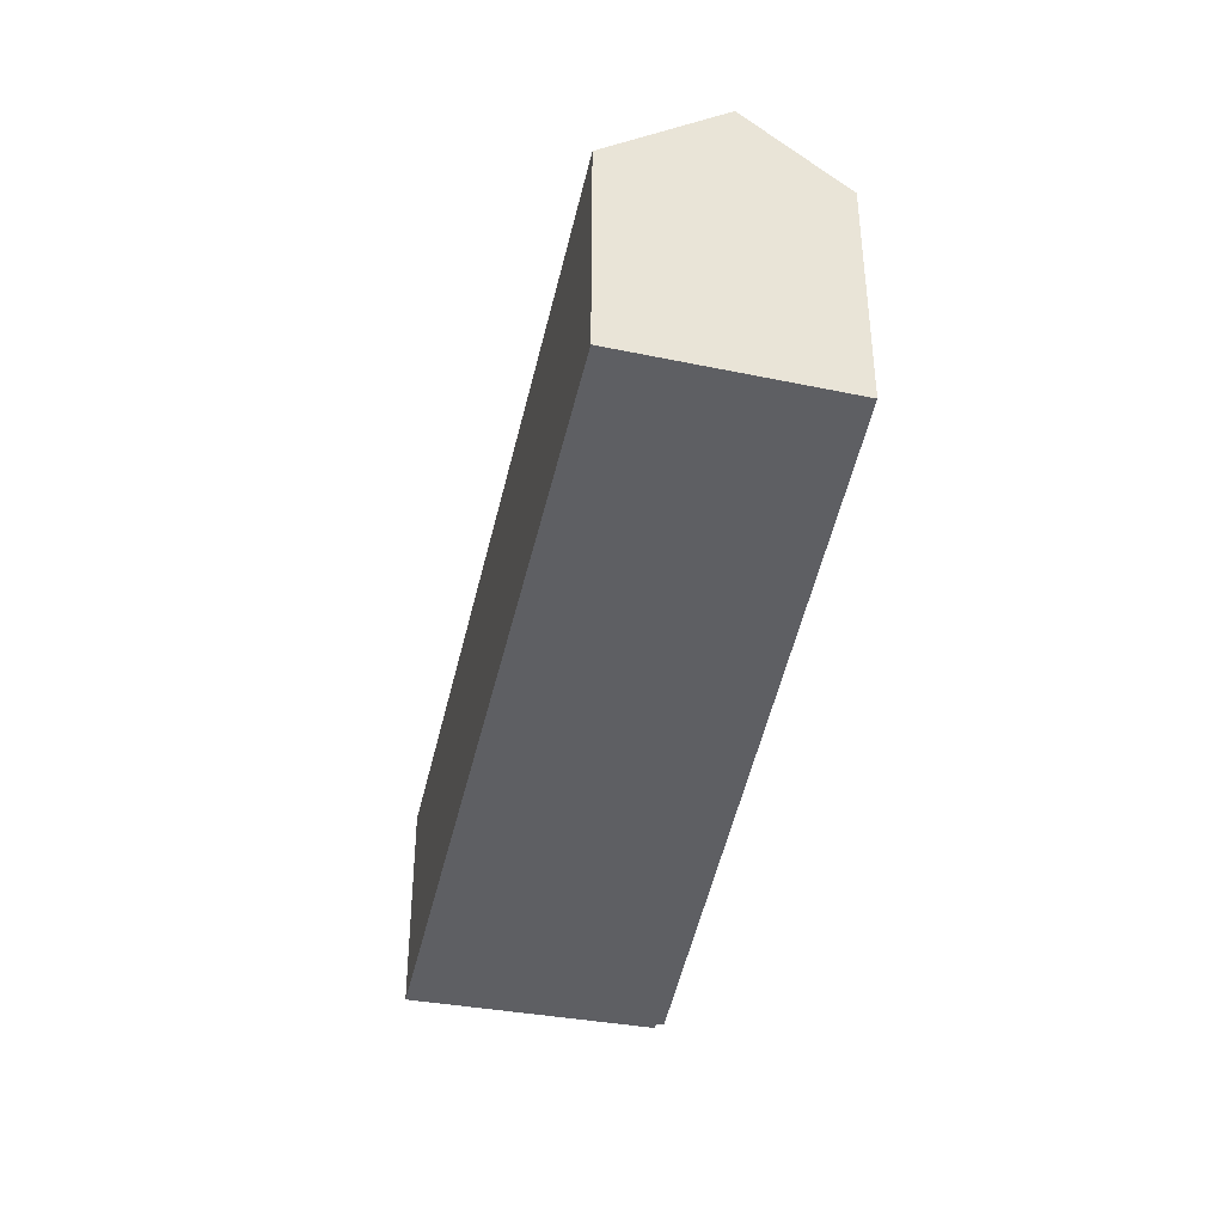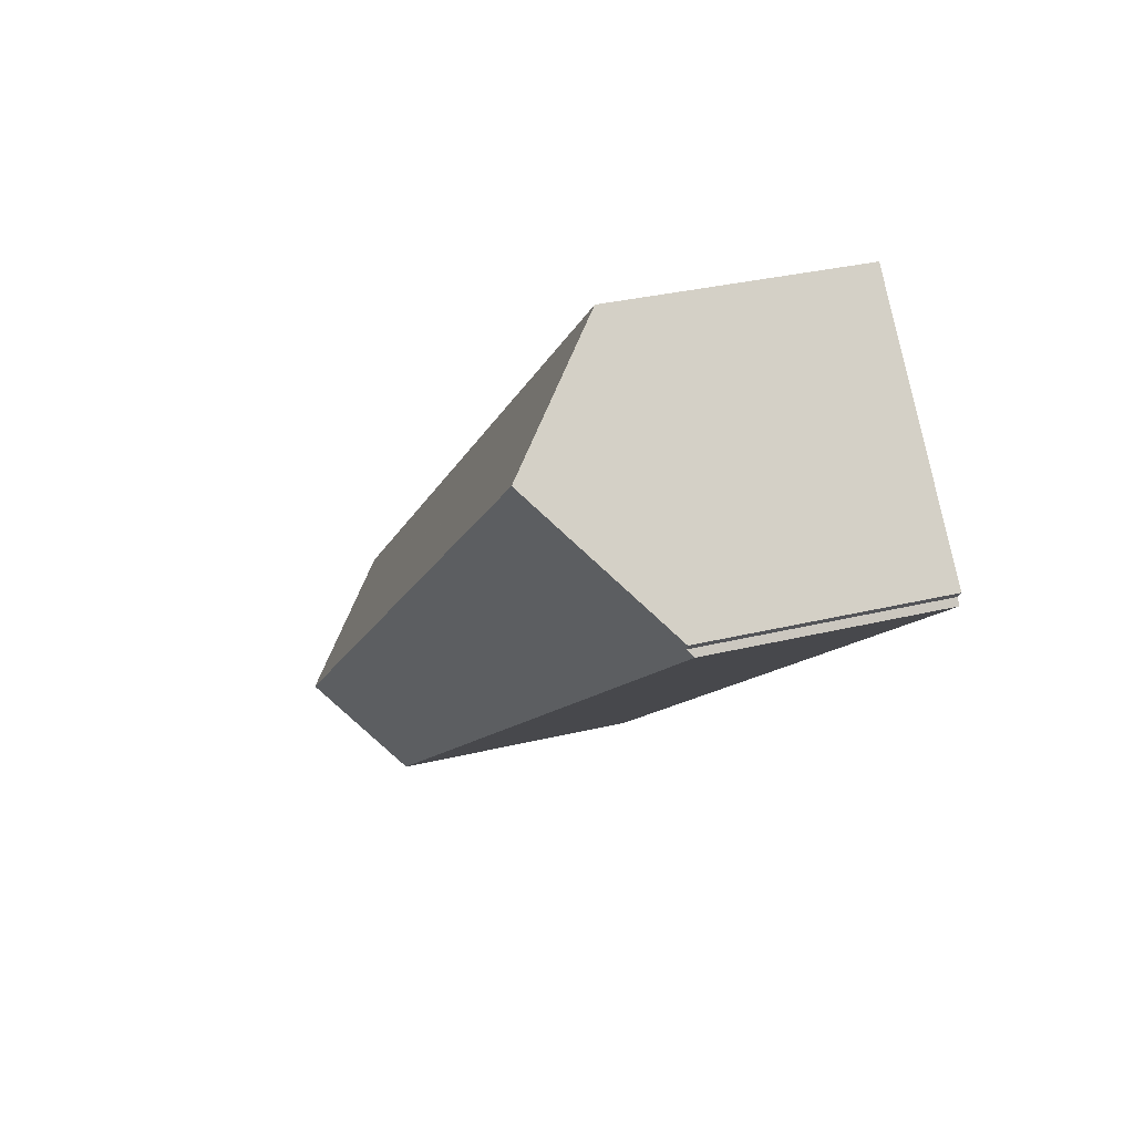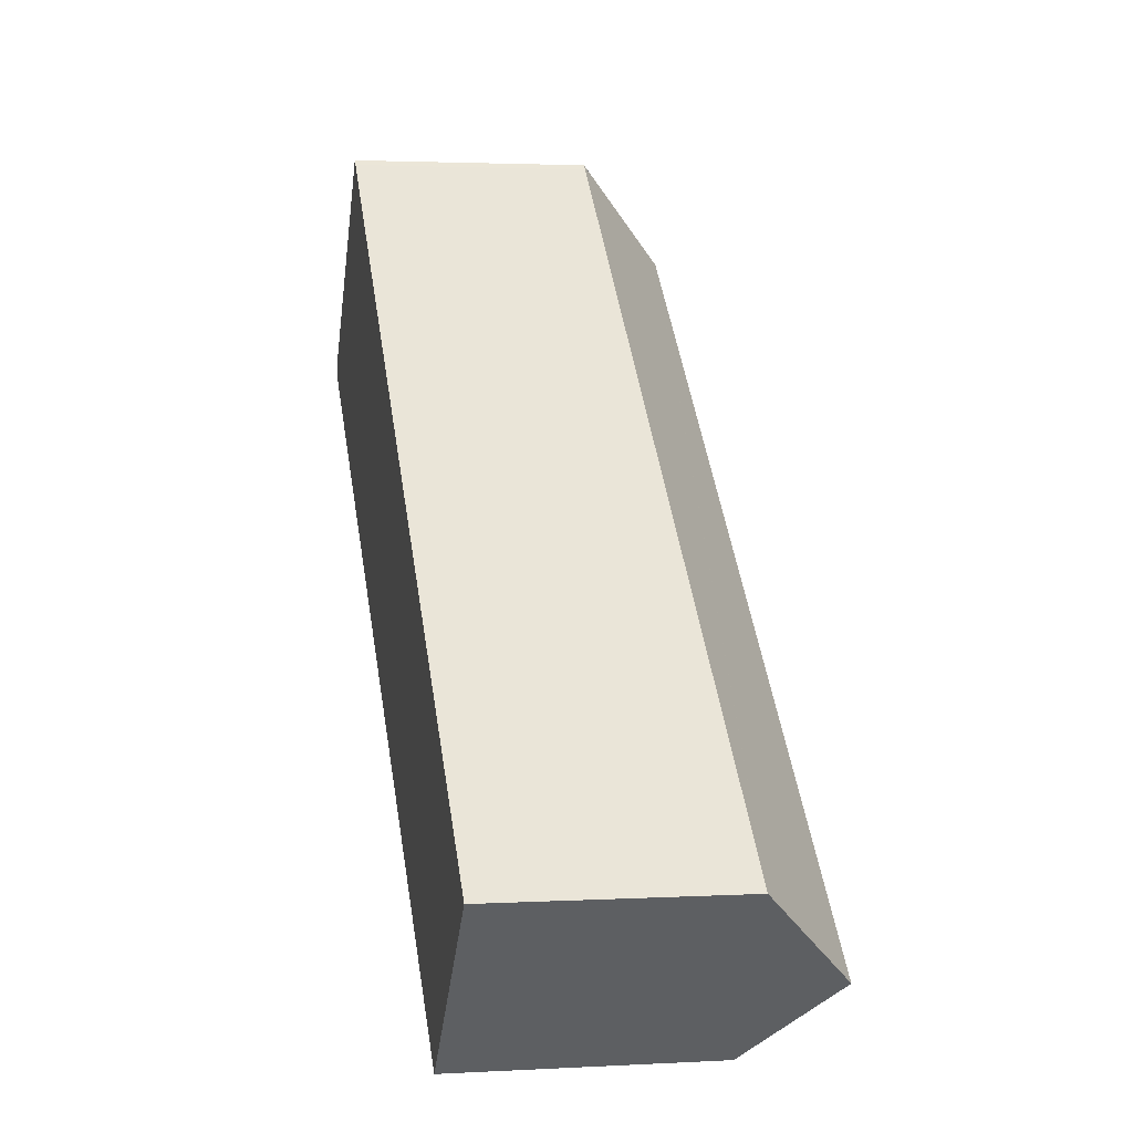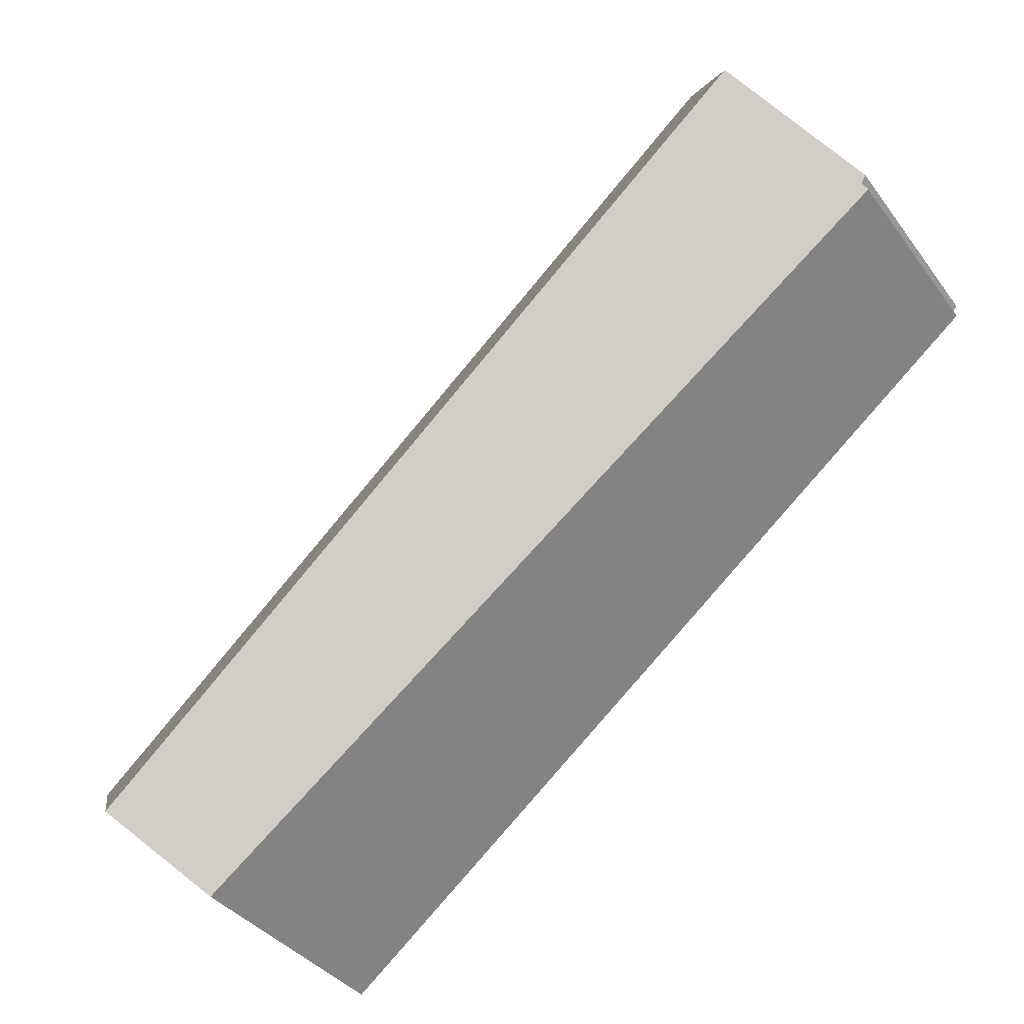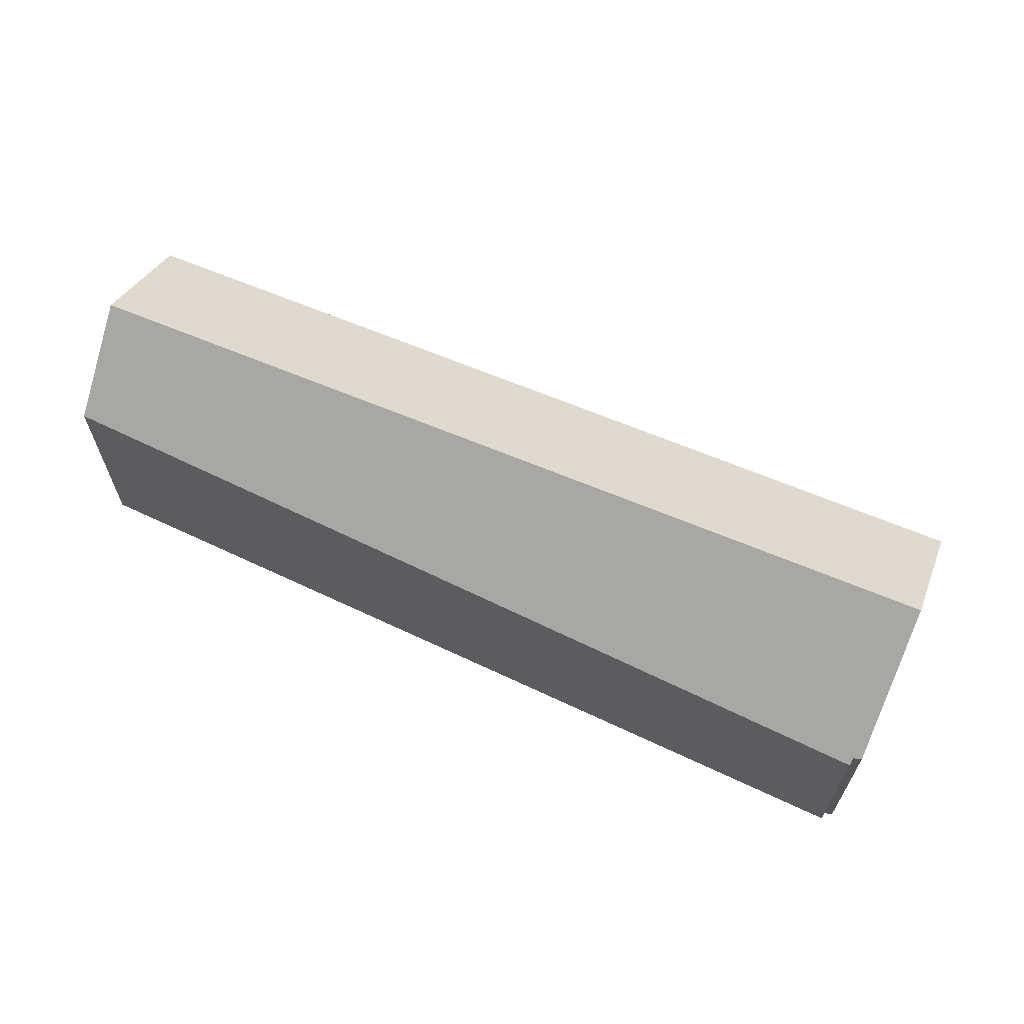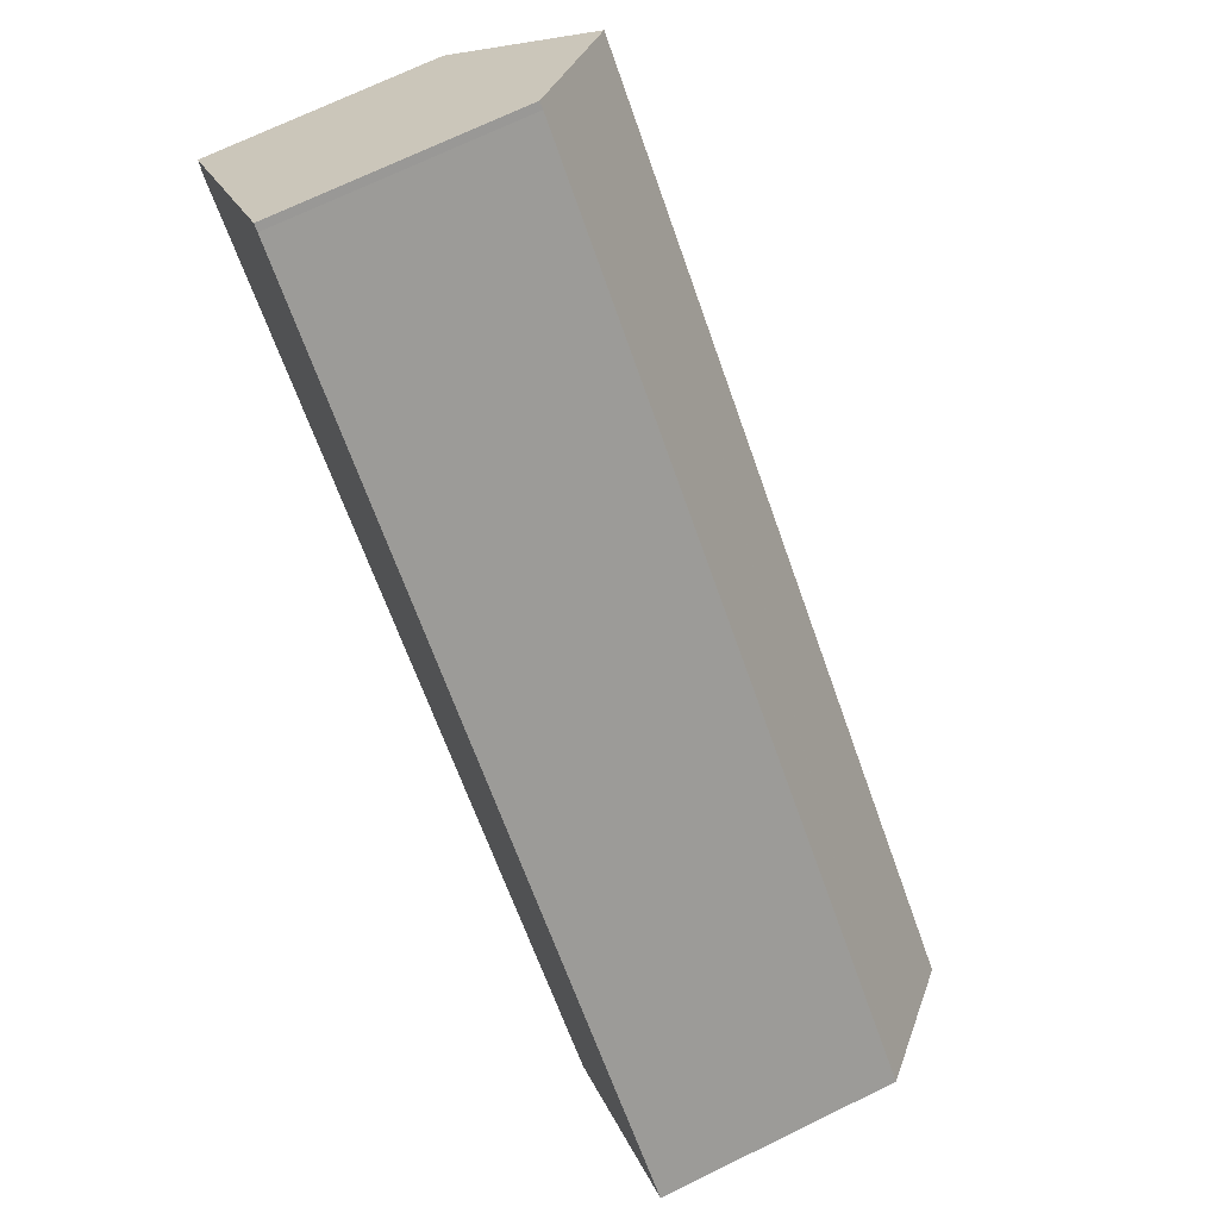
<metadata>
{"format":"obj","ext":"obj","renderer":"f3d","projection":"perspective","resolution":1024,"background":"white","views":[{"elev":-41.2,"azim":119.5,"up":"+Y"},{"elev":31.4,"azim":-109.2,"up":"+Z"},{"elev":2.6,"azim":78.9,"up":"+Z"},{"elev":-36.8,"azim":-148.3,"up":"+Z"},{"elev":66.8,"azim":-115.8,"up":"+Y"},{"elev":71.1,"azim":64.1,"up":"+Z"}]}
</metadata>
<code>
v  3.065 10.83 3.457
v  28.27 8.609 -15
v  26.21 10.83 -17.15
v  29.09 7.729 -14.15
v  29.05 7.729 -14.12
v  6 7.732 6.39
v  5.816 7.729 6.56
v  23.82 8.249 -19.64
v  10.85 7.654 -9.16
v  0.06 7.159 -0.439
v  0.042 7.159 -0.424
v  0.175 7.336 -0.226
v  0 7.375 4.516e-16
v  0.247 7.654 0.279
v  0 0 0
v  5.816 -4.017e-16 6.56
v  0.247 -1.708e-17 0.279
v  3.065 -2.117e-16 3.457
v  0.175 1.384e-17 -0.226
v  0.042 2.596e-17 -0.424
v  6 -3.913e-16 6.39
v  29.05 8.648e-16 -14.12
v  29.09 8.667e-16 -14.15
v  28.27 9.187e-16 -15
v  23.82 1.203e-15 -19.64
v  26.21 1.05e-15 -17.15
v  10.85 5.609e-16 -9.16
v  0.06 2.688e-17 -0.439
g defaultobject
f 1 2 3
f 2 1 4
f 4 1 5
f 5 1 6
f 6 1 7
f 8 1 3
f 1 8 9
f 1 9 10
f 11 1 10
f 1 11 12
f 13 1 12
f 1 13 14
f 14 7 1
f 7 14 13
f 7 13 15
f 7 15 16
f 16 15 17
f 16 17 18
f 11 19 12
f 19 11 20
f 7 21 6
f 21 7 16
f 21 5 6
f 5 21 22
f 5 22 4
f 4 22 23
f 2 8 3
f 8 2 4
f 8 4 23
f 8 23 24
f 8 24 25
f 25 24 26
f 25 9 8
f 9 25 27
f 9 27 10
f 10 27 28
f 10 28 11
f 11 28 20
f 12 15 13
f 15 12 19
f 17 19 18
f 19 17 15
f 22 24 23
f 24 22 21
f 24 21 26
f 26 21 25
f 25 21 27
f 27 21 28
f 28 21 16
f 28 16 18
f 28 18 19
f 28 19 20

</code>
